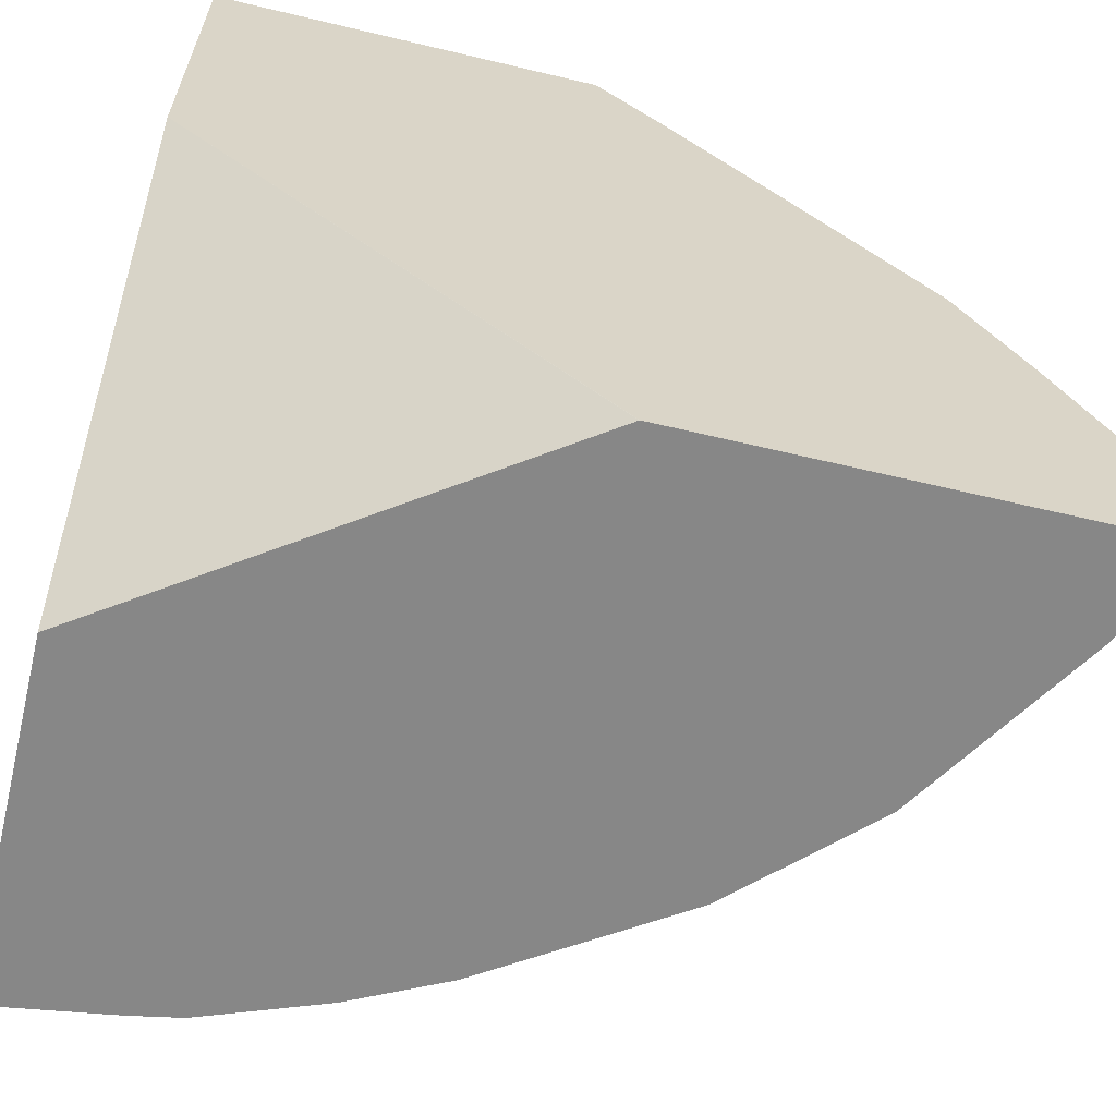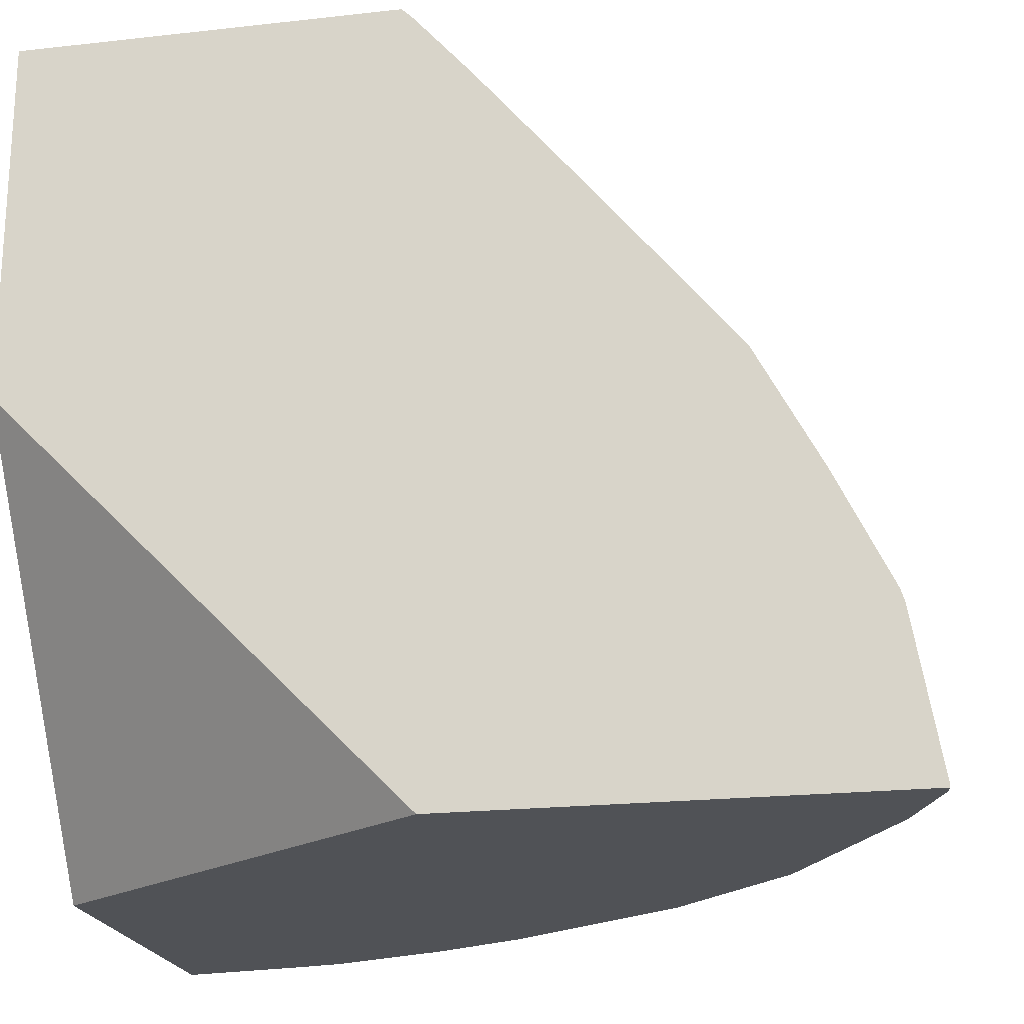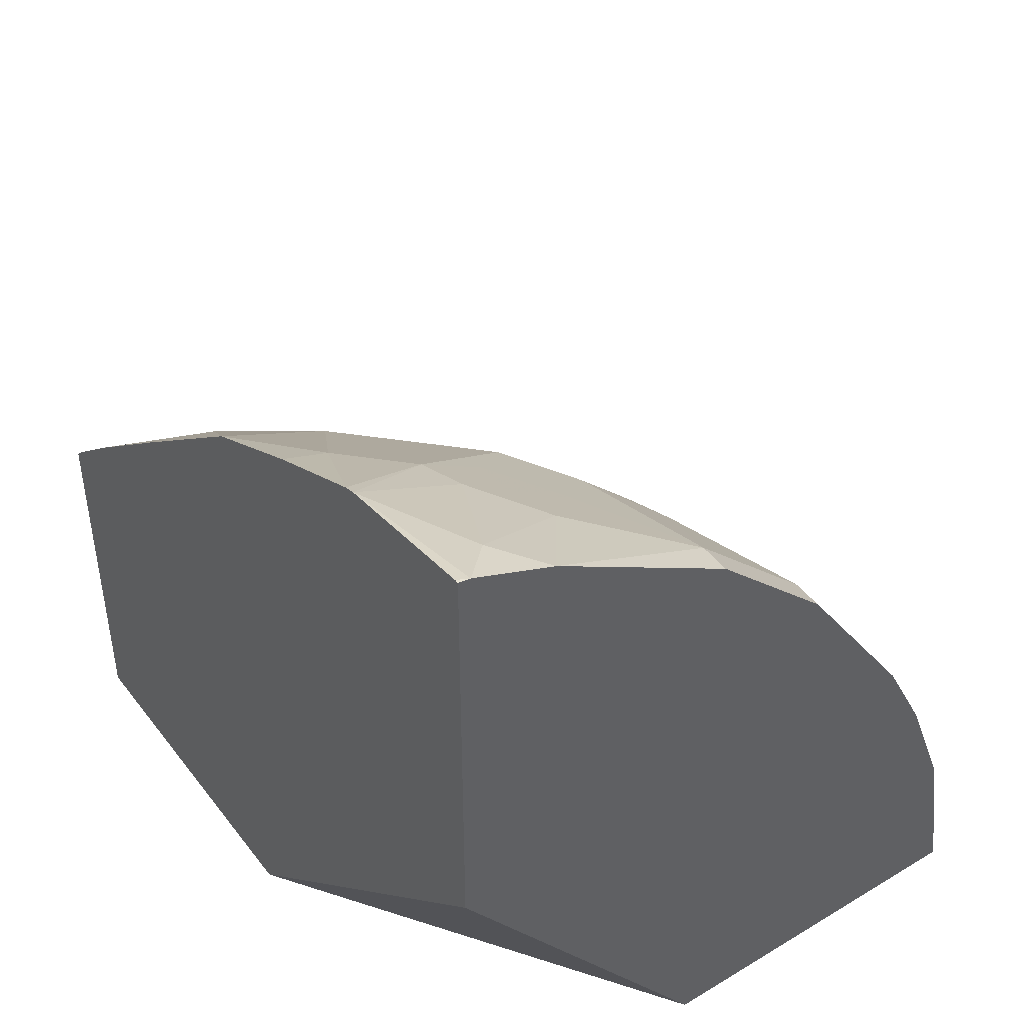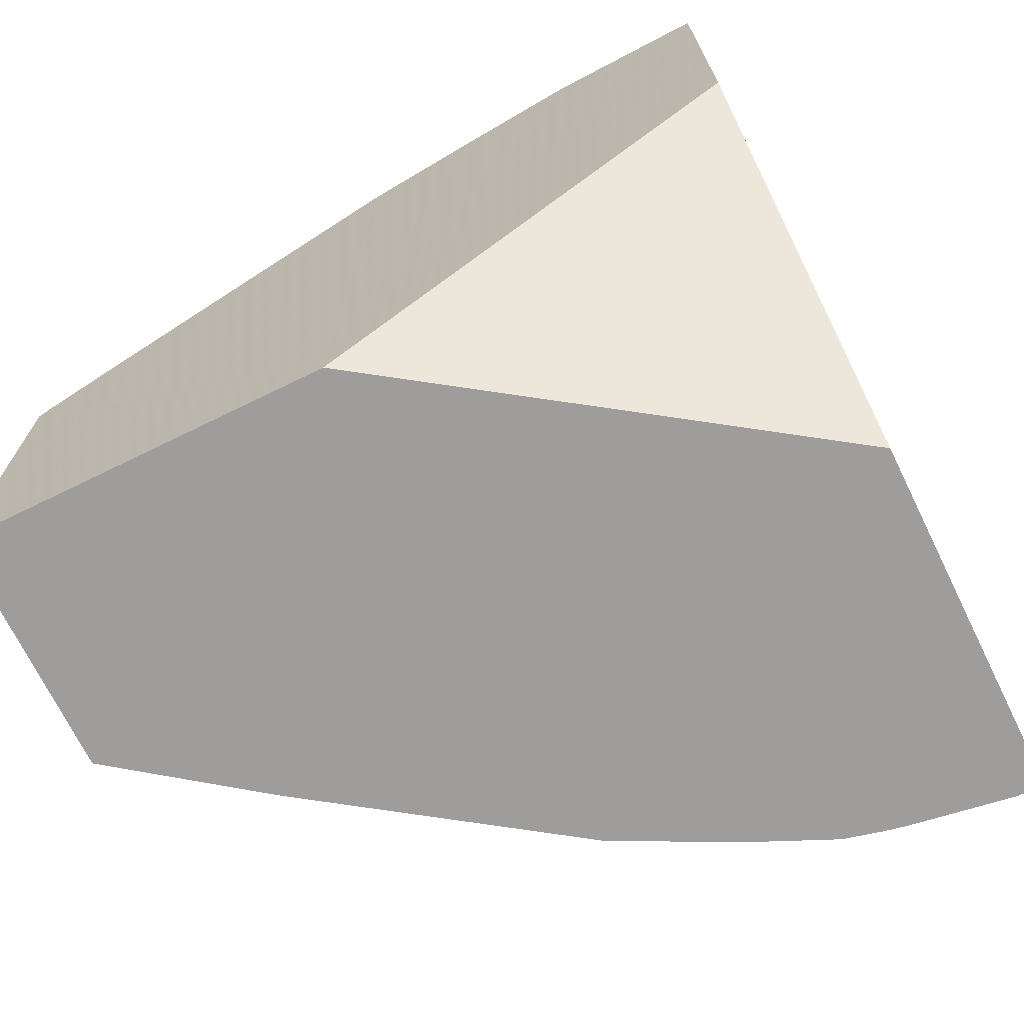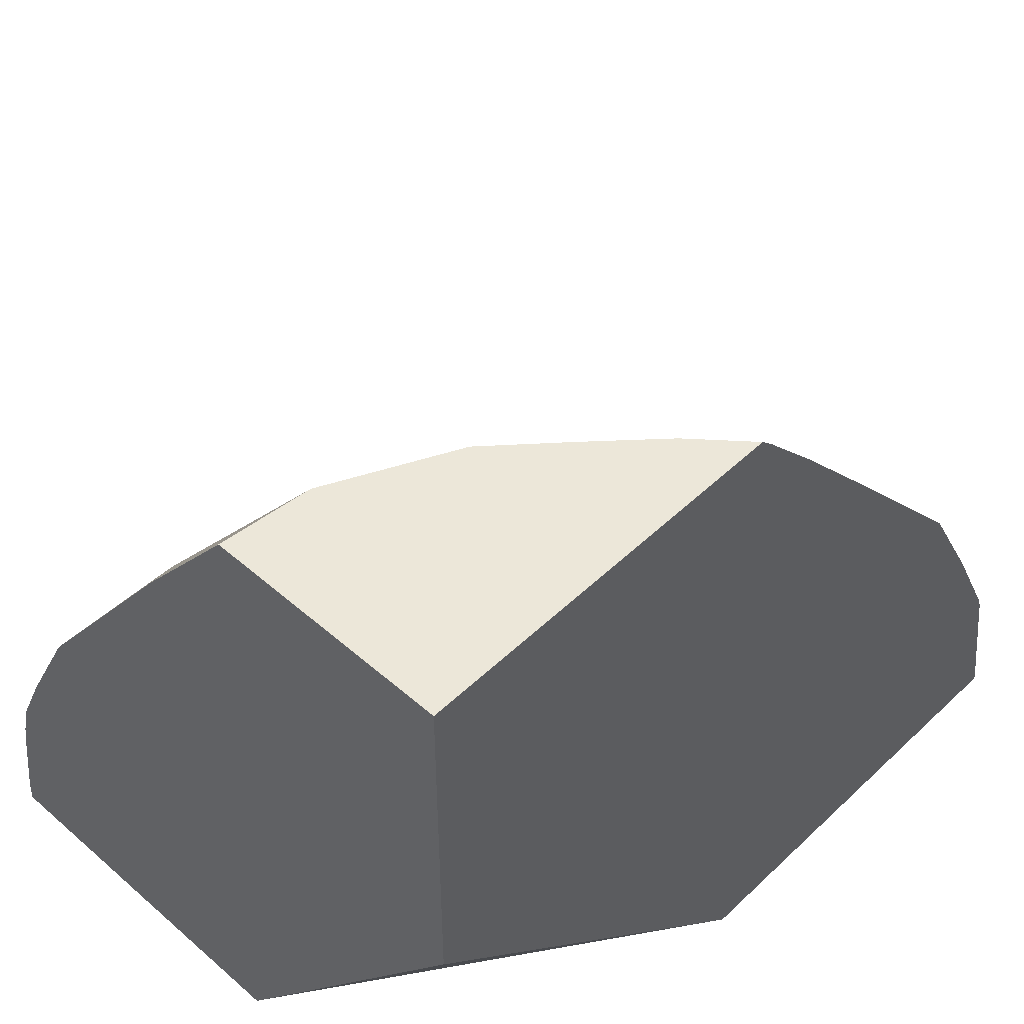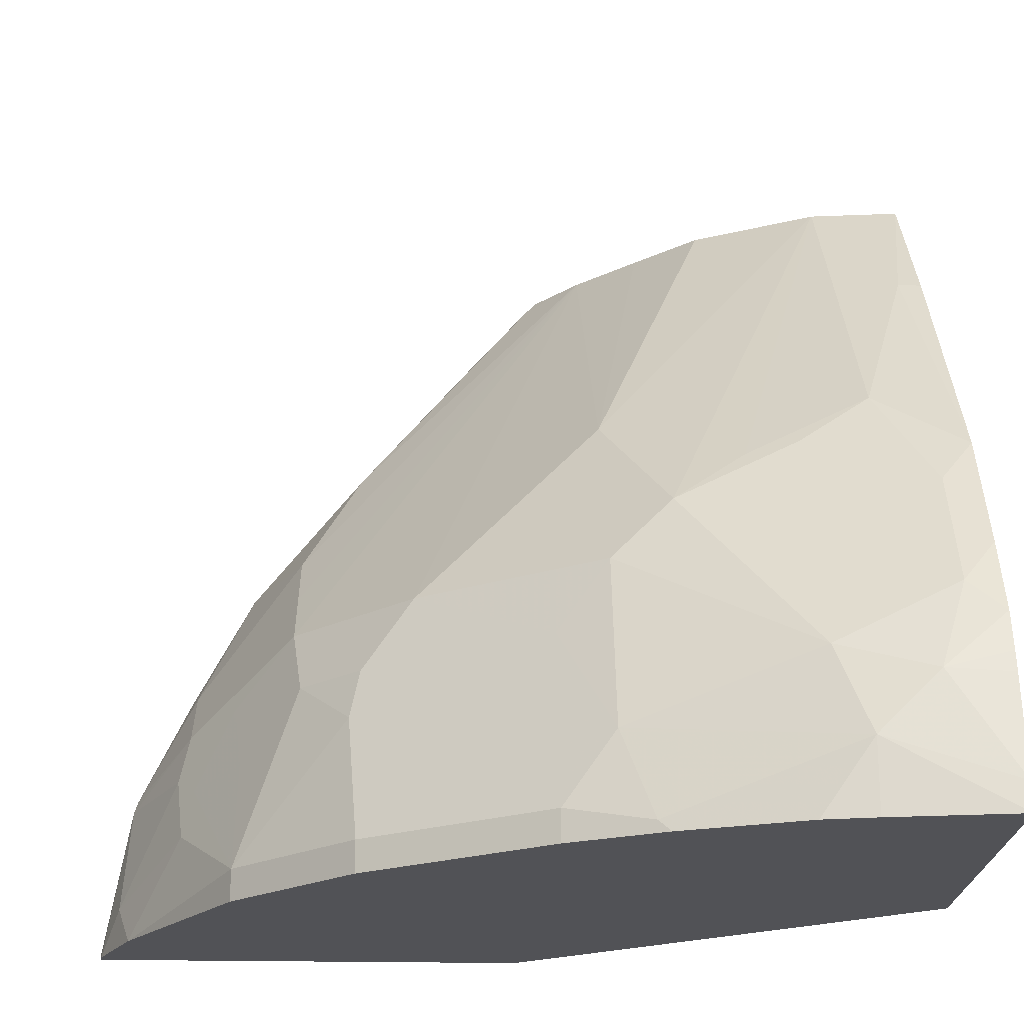
<metadata>
{"format":"obj","ext":"obj","renderer":"f3d","projection":"perspective","resolution":1024,"background":"white","views":[{"elev":-62.4,"azim":-103.6,"up":"+Y"},{"elev":-20.9,"azim":-78.6,"up":"+Y"},{"elev":44.9,"azim":-34.9,"up":"+Z"},{"elev":-70.7,"azim":-63.9,"up":"+Z"},{"elev":49.8,"azim":-136.2,"up":"+Y"},{"elev":-21.3,"azim":87.7,"up":"+Y"}]}
</metadata>
<code>
v 0.4298 -0.1813 -0.03691
v 0.2665 0.05602 -0.03691
v 0.6393 -0.1813 -0.03691
v 0.2667 -0.1813 0.1969
v 0.2665 0.2663 -0.03691
v 0.2665 -0.1813 0.1971
v 0.6381 -0.1648 -0.03691
v 0.6284 -0.1396 0.03492
v 0.6284 -0.1813 0.03492
v 0.4052 0.2663 -0.03691
v 0.2665 0.2663 0.1829
v 0.2665 -0.1813 0.4494
v 0.6288 -0.1067 -0.03691
v 0.6284 -0.1047 3.139e-05
v 0.6227 -0.1813 0.0642
v 0.6109 -0.08724 0.05239
v 0.576 -0.1222 0.1571
v 0.5934 -0.1745 0.1396
v 0.3992 0.2663 0.01522
v 0.4654 0.1862 -0.02325
v 0.4654 0.1862 -0.03691
v 0.2665 0.2595 0.1897
v 0.2967 0.2663 0.1571
v 0.2736 -0.1813 0.4482
v 0.2665 -0.1789 0.4494
v 0.6264 -0.09473 -0.03691
v 0.6206 -0.07178 -0.03691
v 0.6109 -0.05232 -0.01744
v 0.5968 -0.1813 0.1329
v 0.576 -0.01745 0.05239
v 0.5411 0.01747 0.1222
v 0.5644 -0.02906 0.1106
v 0.5411 -0.01745 0.1571
v 0.5353 -0.05815 0.1862
v 0.5644 -0.1338 0.1804
v 0.5702 -0.1629 0.1862
v 0.5794 -0.1813 0.1679
v 0.5353 0.08143 0.01165
v 0.3643 0.2663 0.08505
v 0.4713 0.08726 0.1571
v 0.5353 0.04651 0.08148
v 0.5659 0.04231 -0.03691
v 0.2665 0.2222 0.2222
v 0.2967 0.1222 0.2967
v 0.3317 0.05234 0.3316
v 0.3666 0.01747 0.3316
v 0.4015 -0.01745 0.3316
v 0.4713 -0.01745 0.2618
v 0.4713 0.01747 0.2269
v 0.3308 0.2663 0.1213
v 0.3225 -0.1813 0.4272
v 0.2967 -0.1571 0.4364
v 0.2665 -0.08961 0.434
v 0.6008 -0.02753 -0.03691
v 0.576 0.01747 -0.01744
v 0.5411 0.05234 0.05239
v 0.4713 -0.08724 0.2967
v 0.5004 -0.1629 0.2909
v 0.5702 -0.1813 0.1862
v 0.2665 0.146 0.2856
v 0.2665 0.05002 0.3642
v 0.2909 -0.02323 0.3956
v 0.4306 -0.05815 0.3258
v 0.4654 -0.05815 0.2909
v 0.3258 -0.05815 0.3956
v 0.3666 -0.05232 0.3665
v 0.3957 -0.09307 0.3607
v 0.4306 -0.1629 0.3607
v 0.4306 -0.1813 0.3607
v 0.3607 -0.128 0.3956
v 0.3317 -0.08724 0.4014
v 0.2665 -0.0826 0.4317
v 0.5004 -0.1813 0.2909
v 0.2665 -0.01837 0.4005
v 0.3549 -0.0989 0.3898
f 31 55 56
f 31 56 38
f 31 38 41
f 31 40 49
f 31 49 48
f 31 48 33
f 34 57 58
f 33 48 34
f 34 48 57
f 34 58 35
f 35 58 36
f 36 59 37
f 36 58 73
f 36 73 59
f 31 33 32
f 30 55 31
f 23 49 40
f 28 54 42
f 20 38 42
f 38 55 42
f 20 42 21
f 22 43 44
f 22 44 23
f 23 44 45
f 23 45 46
f 23 46 47
f 23 47 48
f 23 48 49
f 23 40 50
f 24 51 52
f 24 52 53
f 24 53 25
f 27 54 28
f 28 42 55
f 38 56 55
f 52 70 71
f 43 60 44
f 70 75 71
f 57 64 63
f 57 63 68
f 57 68 58
f 58 68 69
f 58 69 73
f 61 74 62
f 62 74 72
f 62 72 65
f 65 71 75
f 65 75 66
f 66 75 67
f 67 75 68
f 68 75 70
f 19 41 38
f 53 65 72
f 39 50 40
f 53 71 65
f 51 70 52
f 44 60 61
f 44 61 45
f 45 61 62
f 45 62 46
f 46 62 65
f 46 65 47
f 47 63 64
f 47 64 48
f 47 65 66
f 47 66 67
f 47 67 68
f 47 68 63
f 48 64 57
f 51 69 68
f 51 68 70
f 52 71 53
f 19 31 41
f 1 29 37
f 19 39 40
f 1 12 6
f 1 6 4
f 1 4 2
f 2 4 6
f 2 6 12
f 2 12 25
f 1 24 12
f 2 25 53
f 2 72 74
f 2 74 61
f 2 61 60
f 2 60 43
f 2 43 22
f 2 22 11
f 2 53 72
f 1 51 24
f 1 69 51
f 19 40 31
f 1 2 5
f 1 5 10
f 1 10 21
f 1 21 42
f 1 42 54
f 1 54 27
f 1 27 26
f 1 26 13
f 1 13 7
f 1 7 3
f 1 3 9
f 1 9 15
f 1 15 29
f 1 37 59
f 1 59 73
f 2 11 5
f 3 7 8
f 1 73 69
f 5 11 23
f 15 18 29
f 16 28 55
f 16 55 30
f 16 30 31
f 16 31 32
f 16 32 33
f 14 28 16
f 17 33 34
f 17 35 36
f 17 36 18
f 18 36 37
f 18 37 29
f 19 38 20
f 3 8 9
f 17 34 35
f 14 27 28
f 16 33 17
f 13 26 14
f 5 23 50
f 14 26 27
f 5 50 39
f 5 39 19
f 5 19 10
f 7 14 8
f 8 15 9
f 8 14 16
f 7 13 14
f 8 16 17
f 8 17 18
f 8 18 15
f 10 19 20
f 10 20 21
f 11 22 23
f 12 24 25

</code>
